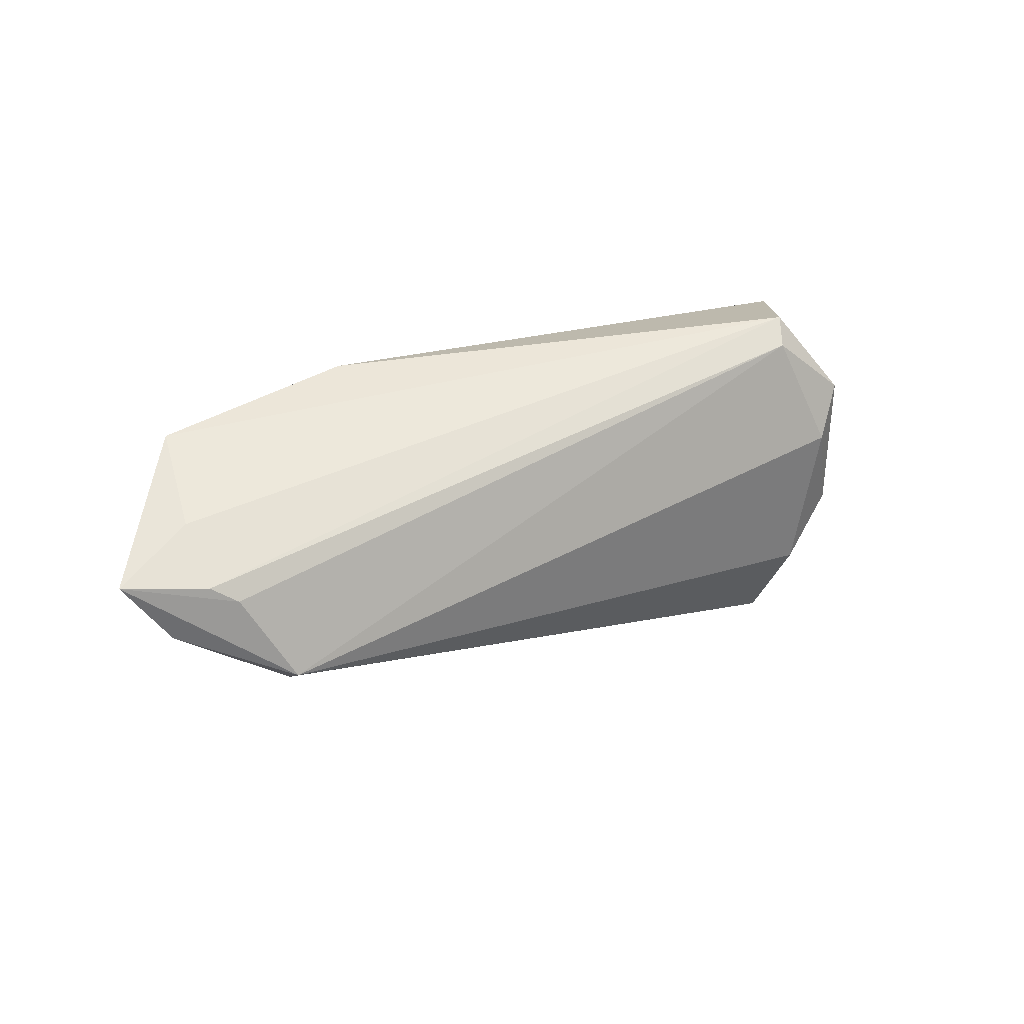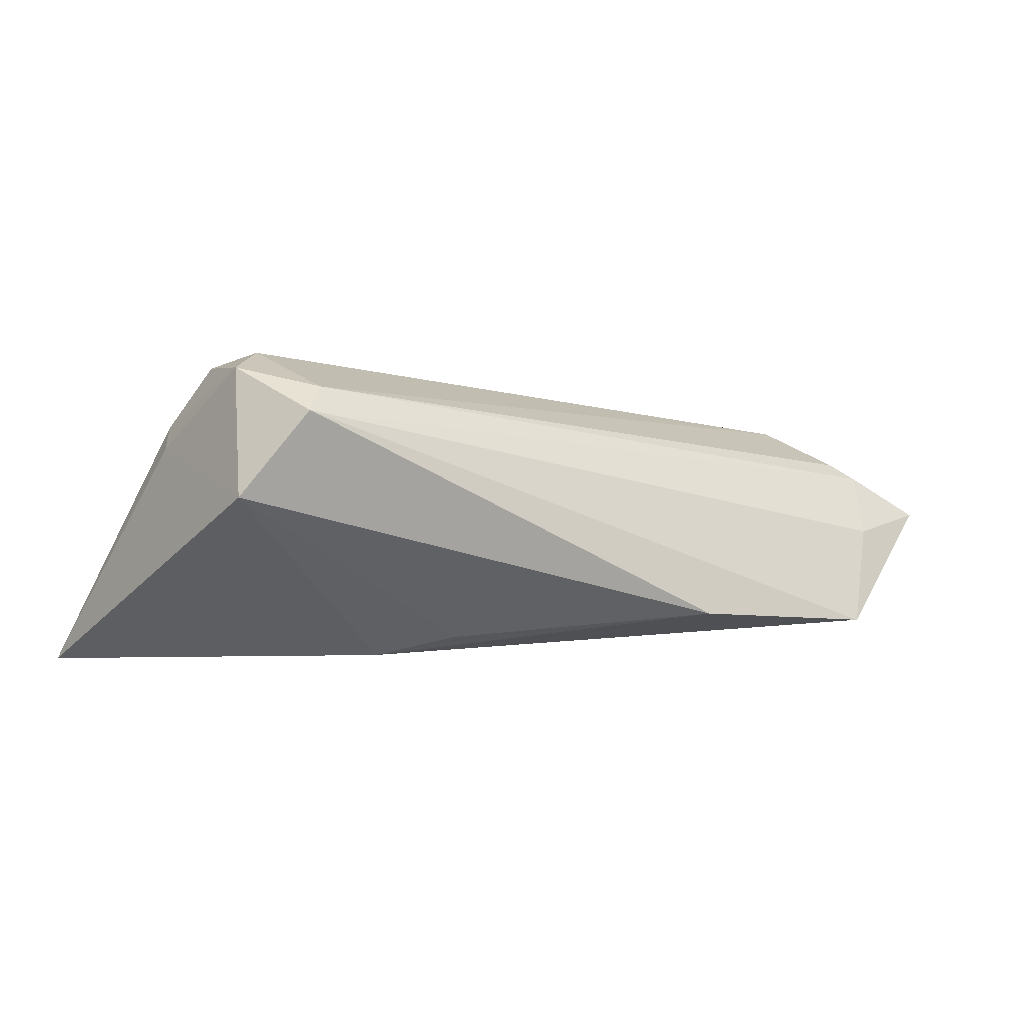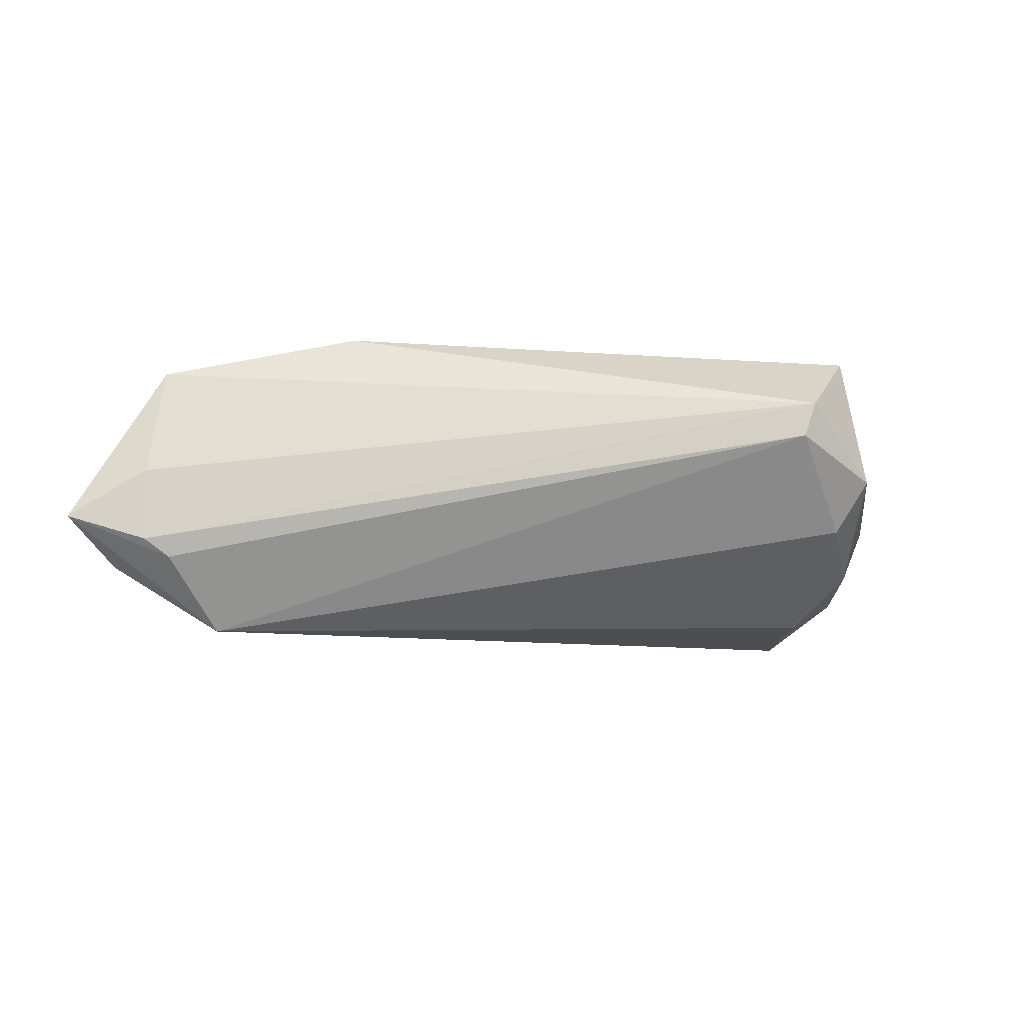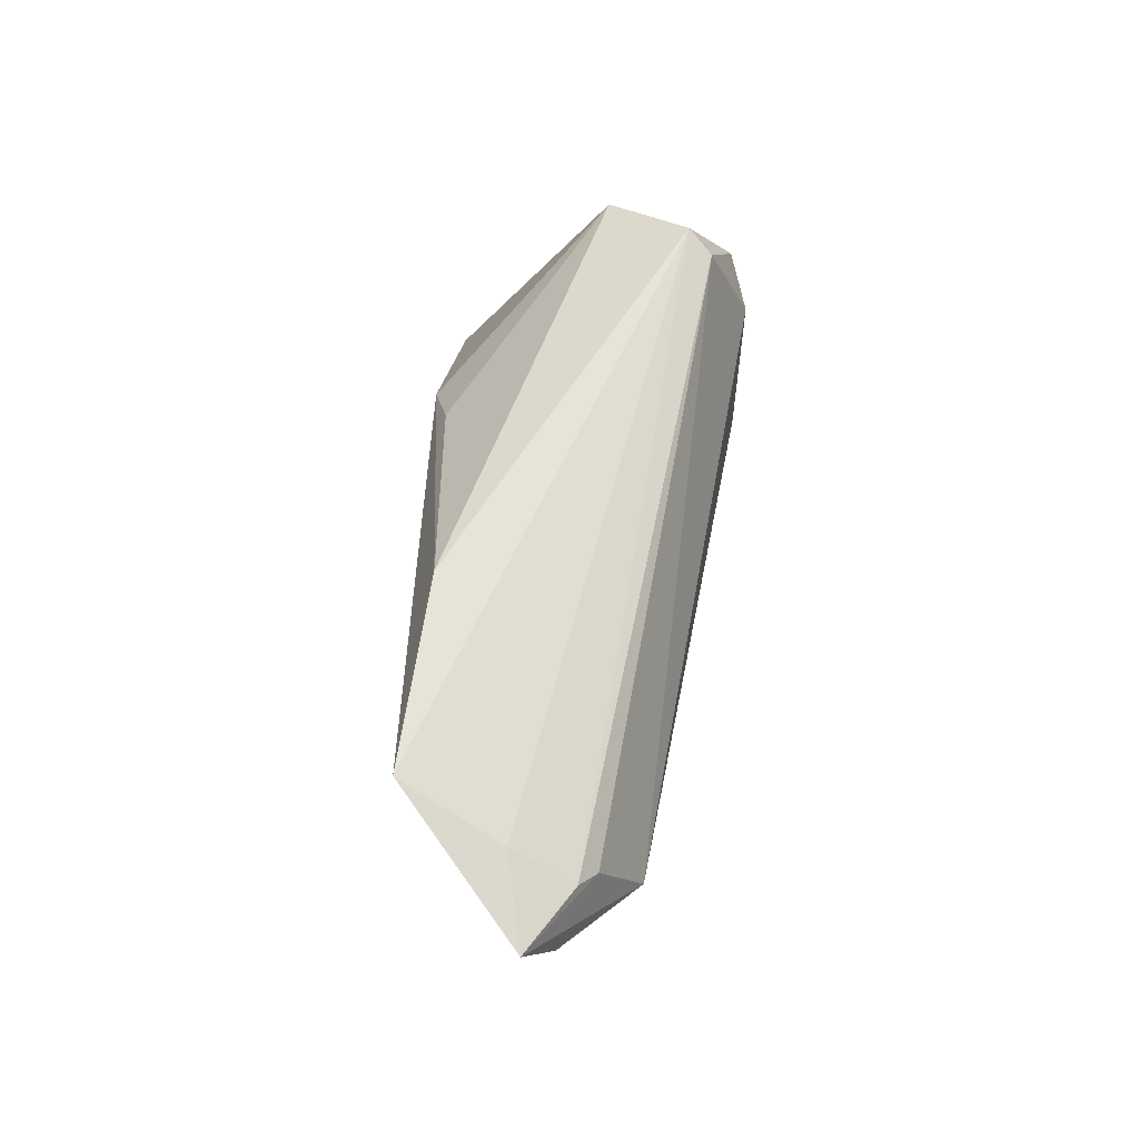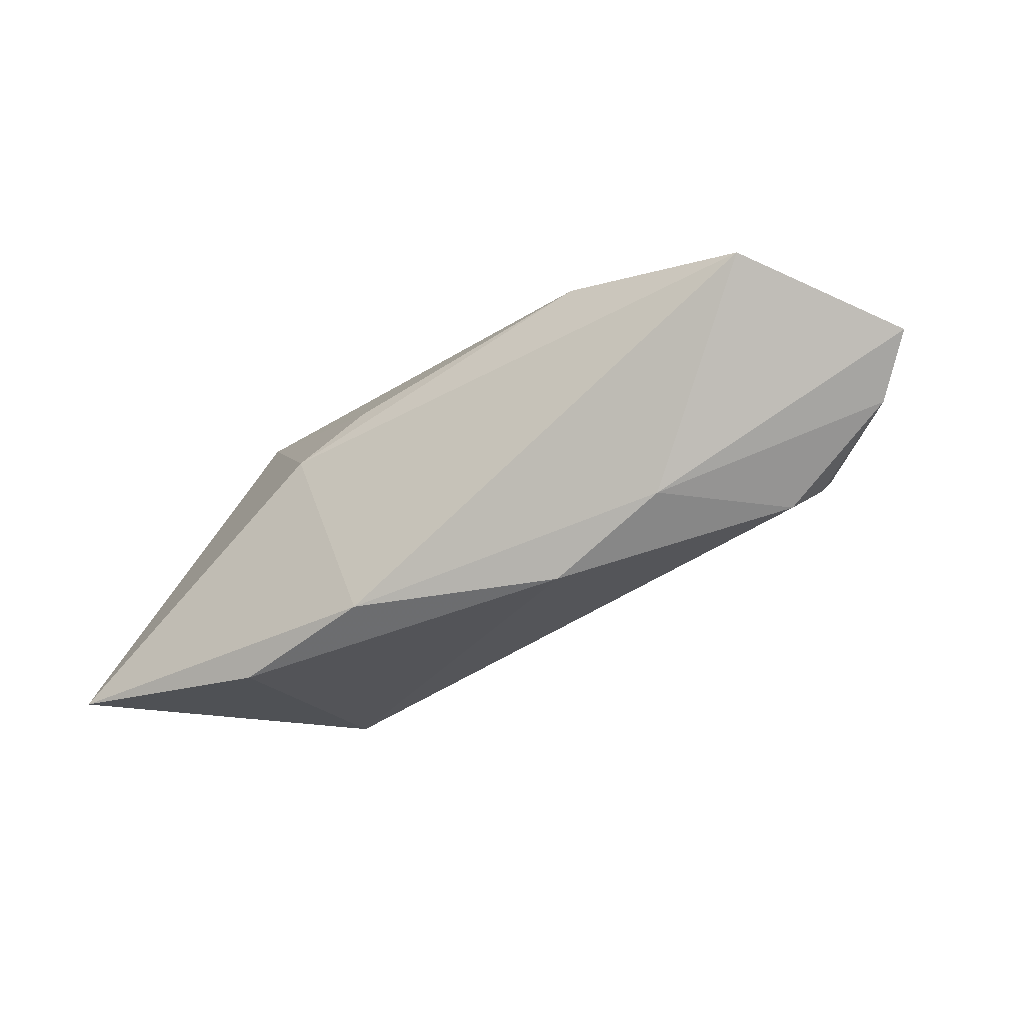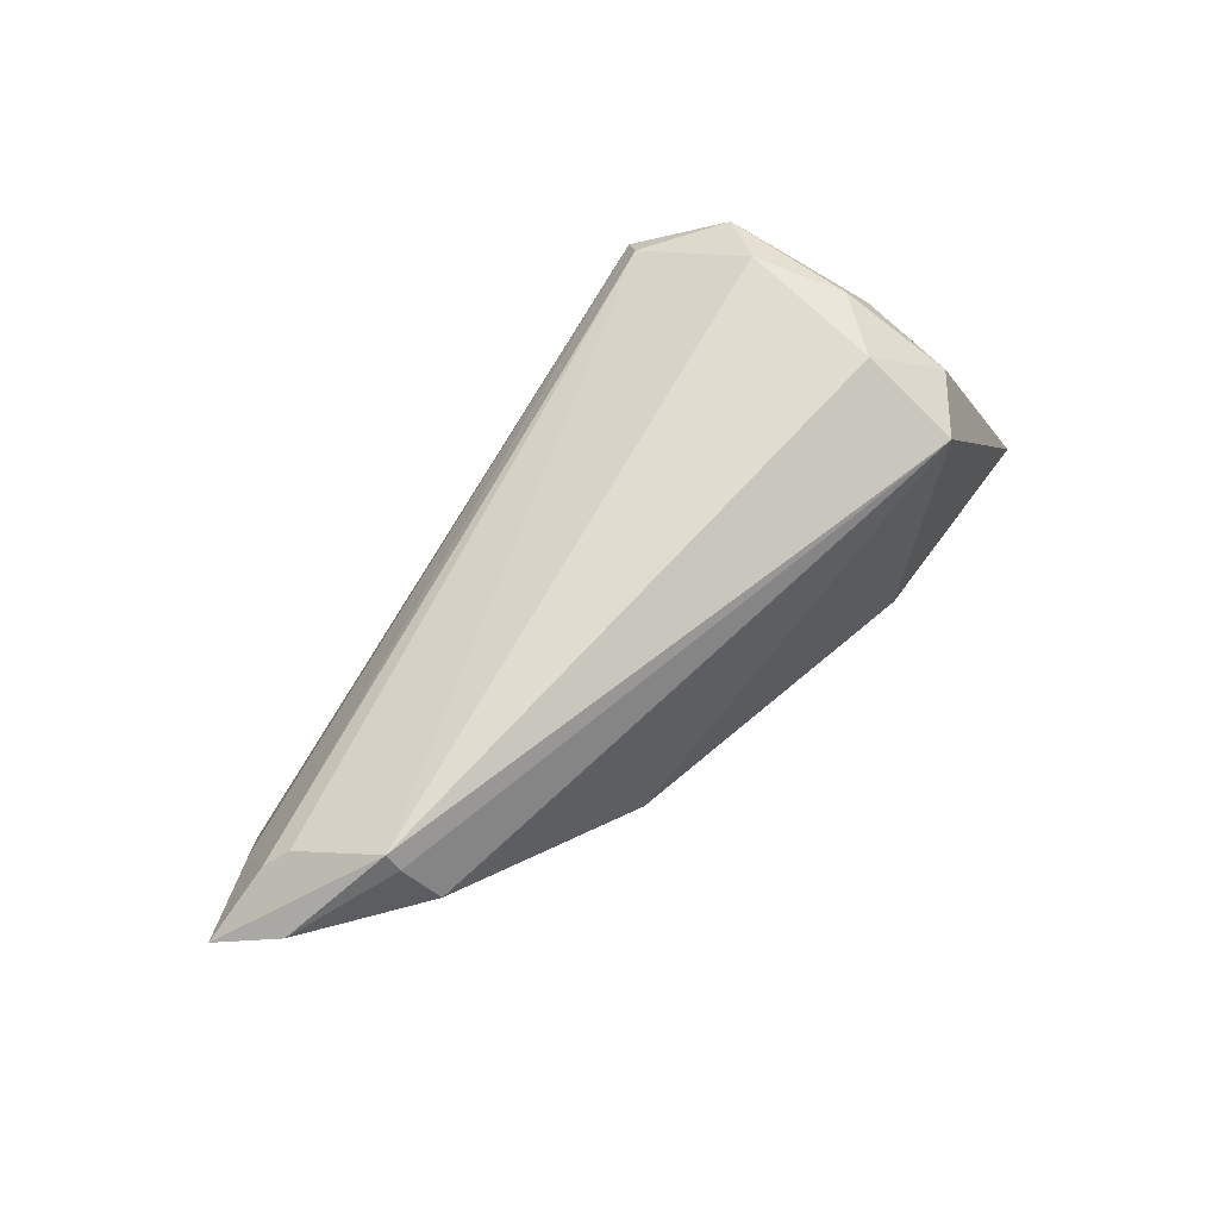
<metadata>
{"format":"obj","ext":"obj","renderer":"f3d","projection":"perspective","resolution":1024,"background":"white","views":[{"elev":33.0,"azim":-37.8,"up":"+Y"},{"elev":-0.2,"azim":156.0,"up":"+Z"},{"elev":45.4,"azim":-13.0,"up":"+Y"},{"elev":53.7,"azim":-85.5,"up":"+Y"},{"elev":-19.9,"azim":-146.4,"up":"+Y"},{"elev":63.1,"azim":-54.6,"up":"+Z"}]}
</metadata>
<code>
v -0.05118 0.0203 -0.01357
v -0.06159 0.004481 0.003808
v 0.03207 -0.004062 0.01964
v -0.02283 -0.01494 -0.009684
v -0.05569 0.01542 -0.001576
v 0.02519 0.02038 0.01595
v 0.02565 -0.01114 0.02045
v -0.05452 0.008922 0.007774
v 0.03344 0.01263 0.01853
v 0.004399 0.01163 -0.01495
v -0.0485 -0.006485 0.004408
v 0.03741 -0.004547 0.01184
v 0.03868 -0.001536 0.008999
v -0.05716 0.01084 0.005784
v -0.06612 0.01182 0.0006798
v -0.05008 -0.00276 0.01033
v 0.03475 0.01879 0.002702
v 0.02019 -0.02296 -0.0174
v 0.00194 -0.01666 -0.01871
v -0.05016 -0.001132 0.01253
v 0.02551 -0.02296 0.01429
v 0.02727 0.02274 0.01297
v 0.04833 -0.02296 -0.01871
v 0.01287 0.005581 -0.01742
v -0.03673 -0.006136 -0.008747
v -0.0268 0.02255 -0.01209
v 0.03391 -0.01721 0.01302
v 0.02921 0.007005 0.02092
f 23 21 18
f 21 4 18
f 27 21 23
f 24 17 23
f 22 17 26
f 6 9 22
f 9 17 22
f 11 4 21
f 21 16 11
f 16 2 11
f 19 18 4
f 23 18 19
f 19 24 23
f 12 27 23
f 21 27 7
f 26 17 10
f 10 24 26
f 17 24 10
f 1 22 26
f 5 22 1
f 15 5 1
f 26 24 1
f 24 19 1
f 15 8 14
f 14 8 6
f 14 5 15
f 6 22 14
f 14 22 5
f 13 12 23
f 9 12 13
f 23 17 13
f 13 17 9
f 3 7 27
f 3 12 9
f 27 12 3
f 20 16 21
f 21 7 20
f 20 2 16
f 6 8 20
f 15 2 20
f 20 8 15
f 25 19 4
f 25 1 19
f 15 1 25
f 25 2 15
f 4 11 25
f 25 11 2
f 28 20 7
f 28 3 9
f 7 3 28
f 28 9 6
f 6 20 28

</code>
